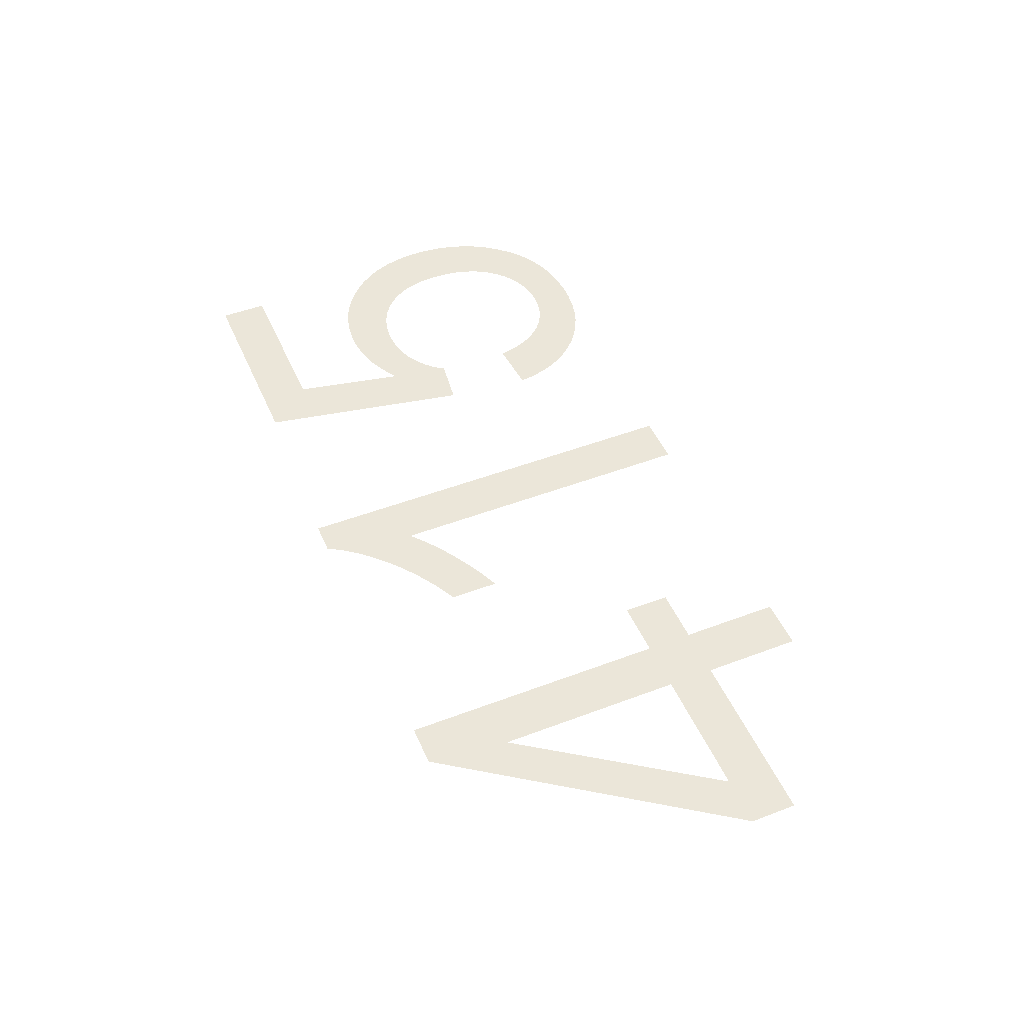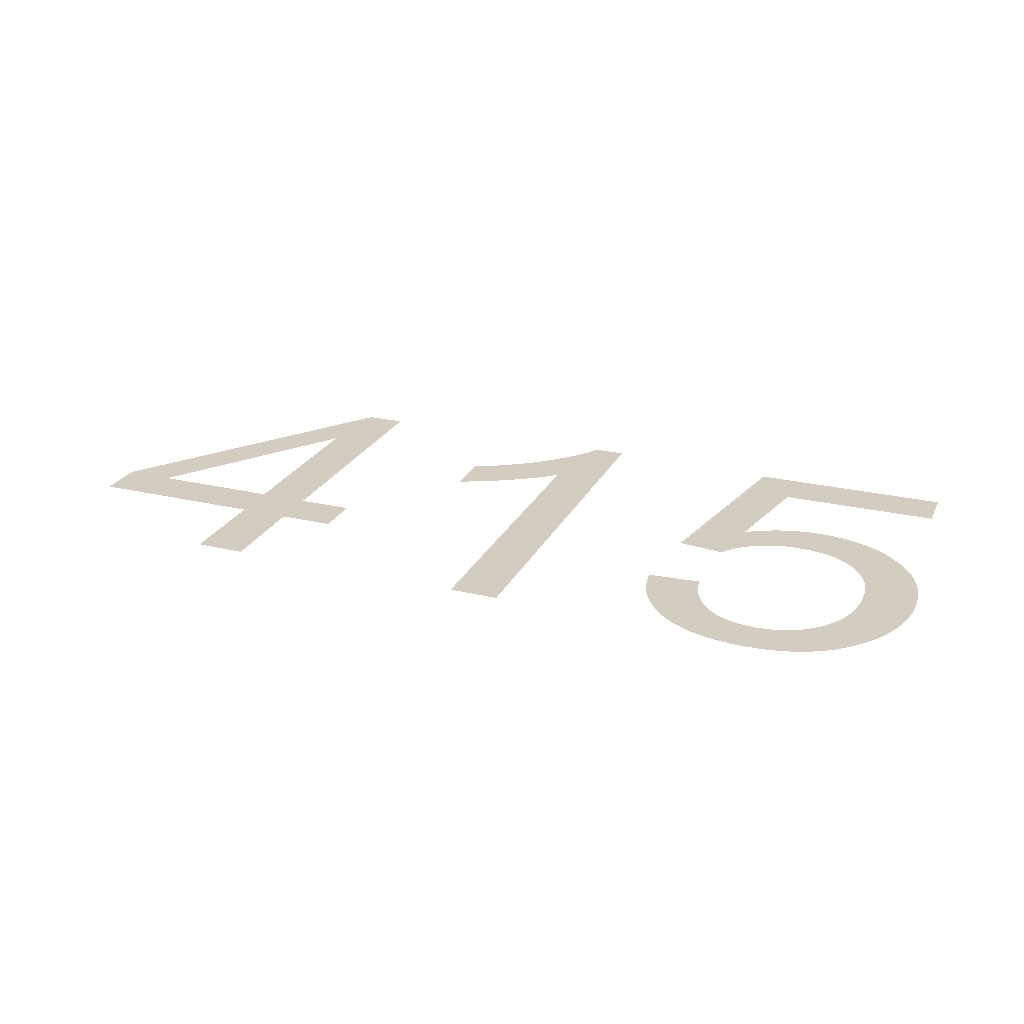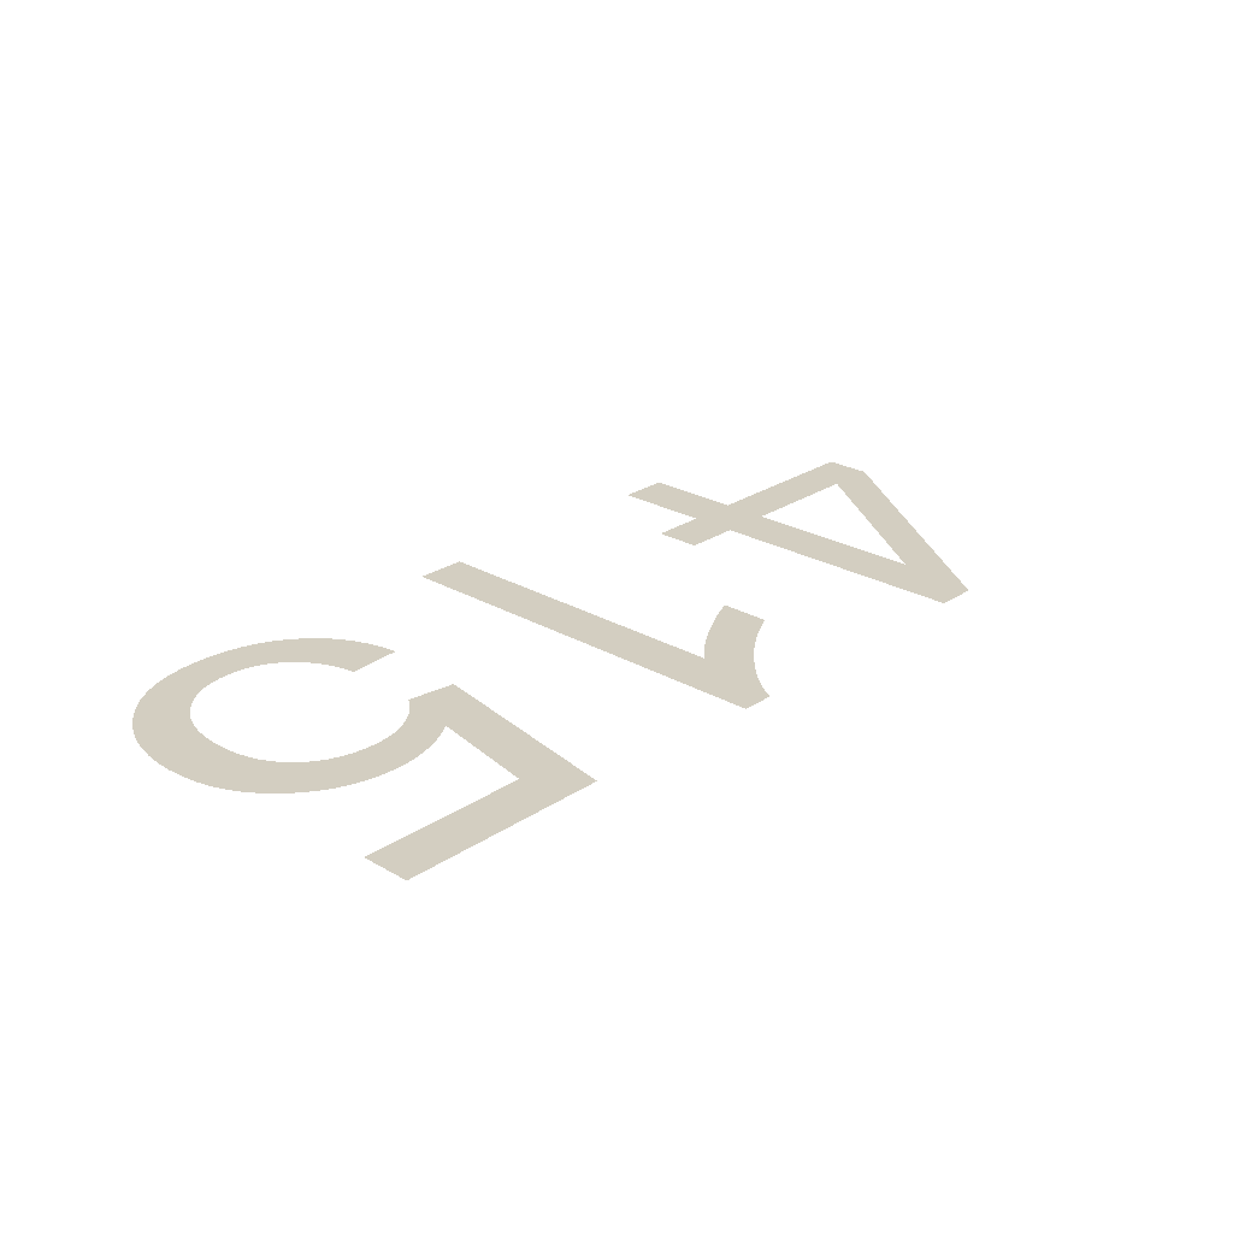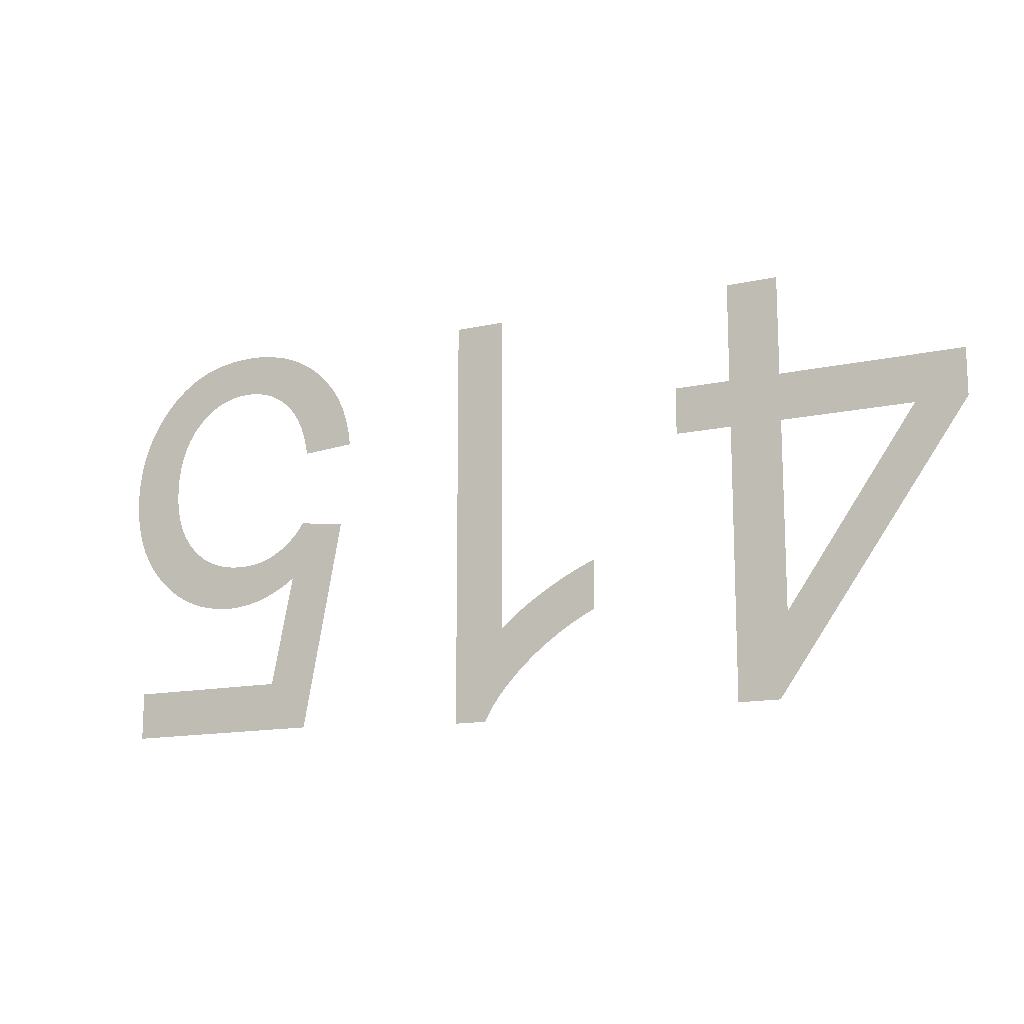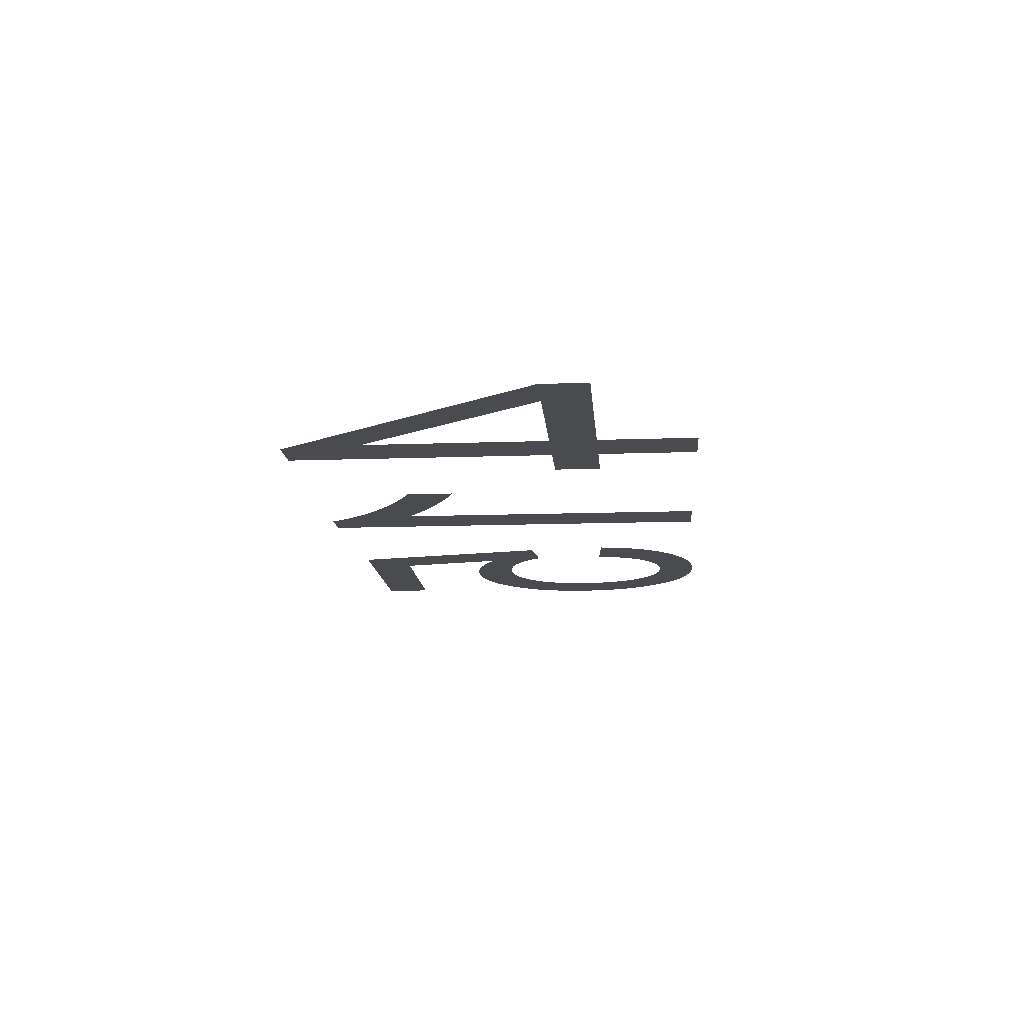
<metadata>
{"format":"obj","ext":"obj","renderer":"f3d","projection":"perspective","resolution":1024,"background":"white","views":[{"elev":48.4,"azim":-113.0,"up":"+Y"},{"elev":24.5,"azim":21.4,"up":"+Y"},{"elev":24.9,"azim":133.0,"up":"+Y"},{"elev":-14.0,"azim":-153.7,"up":"+Z"},{"elev":-13.8,"azim":-85.5,"up":"+Y"}]}
</metadata>
<code>
v -0.0183 0 0
v -0.0183 0 -0.00765
v -0.01395 0 -0.00765
v -0.01395 0 -0.01125
v -0.0183 0 -0.01125
v -0.0183 0 -0.03205
v -0.0215 0 -0.03205
v -0.0362 0 -0.01125
v -0.0362 0 -0.00765
v -0.02225 0 -0.00765
v -0.02225 0 0
v -0.03233 0 -0.01125
v -0.02225 0 -0.02568
v -0.02225 0 -0.01125
v 0.00485 0 -0.0322
v 0.002305 0 -0.0322
v 0.001982 0 -0.0316
v 0.001601 0 -0.031
v 0.001161 0 -0.03039
v 0.000662 0 -0.02978
v 0.0001043 0 -0.02916
v -0.0005122 0 -0.02854
v -0.001188 0 -0.02791
v -0.001909 0 -0.02729
v -0.002665 0 -0.0267
v -0.003454 0 -0.02614
v -0.004277 0 -0.0256
v -0.005134 0 -0.02509
v -0.006025 0 -0.02461
v -0.00695 0 -0.02415
v -0.00695 0 -0.02034
v -0.006417 0 -0.02055
v -0.005865 0 -0.02079
v -0.005294 0 -0.02105
v -0.004703 0 -0.02134
v -0.004094 0 -0.02166
v -0.003465 0 -0.022
v -0.002818 0 -0.02238
v -0.002178 0 -0.02277
v -0.001575 0 -0.02315
v -0.001008 0 -0.02354
v -0.000477 0 -0.02393
v 1.808e-05 0 -0.02432
v 0.0004771 0 -0.0247
v 0.0009 0 -0.02509
v 0.0009 0 0
v 0.00485 0 0
v 0.01511 0 -0.007276
v 0.01537 0 -0.006217
v 0.01572 0 -0.005223
v 0.01617 0 -0.004295
v 0.01672 0 -0.003432
v 0.01737 0 -0.002634
v 0.01811 0 -0.001901
v 0.01893 0 -0.001251
v 0.01982 0 -0.0007004
v 0.02077 0 -0.0002503
v 0.02179 0 9.986e-05
v 0.02288 0 0.0003499
v 0.02403 0 0.0005
v 0.02525 0 0.00055
v 0.02673 0 0.0004706
v 0.02811 0 0.0002323
v 0.02941 0 -0.0001649
v 0.03061 0 -0.0007209
v 0.03172 0 -0.001436
v 0.03274 0 -0.00231
v 0.03366 0 -0.003342
v 0.03434 0 -0.004272
v 0.03491 0 -0.00525
v 0.03537 0 -0.006277
v 0.03573 0 -0.007351
v 0.03599 0 -0.008474
v 0.03615 0 -0.009645
v 0.0362 0 -0.01086
v 0.03614 0 -0.01214
v 0.03596 0 -0.01334
v 0.03567 0 -0.01448
v 0.03526 0 -0.01554
v 0.03473 0 -0.01654
v 0.03408 0 -0.01748
v 0.03331 0 -0.01834
v 0.03246 0 -0.01911
v 0.03156 0 -0.01977
v 0.0306 0 -0.0203
v 0.02958 0 -0.02072
v 0.02852 0 -0.02101
v 0.0274 0 -0.02119
v 0.02623 0 -0.02125
v 0.02533 0 -0.02121
v 0.02444 0 -0.02109
v 0.02356 0 -0.02088
v 0.02269 0 -0.0206
v 0.02184 0 -0.02023
v 0.021 0 -0.01978
v 0.02017 0 -0.01925
v 0.0219 0 -0.0279
v 0.0347 0 -0.0279
v 0.0347 0 -0.03165
v 0.01875 0 -0.03165
v 0.01565 0 -0.01515
v 0.01935 0 -0.01465
v 0.01961 0 -0.01504
v 0.0199 0 -0.01541
v 0.02022 0 -0.01575
v 0.02056 0 -0.01608
v 0.02093 0 -0.01638
v 0.02132 0 -0.01666
v 0.02175 0 -0.01692
v 0.02219 0 -0.01716
v 0.02265 0 -0.01735
v 0.02312 0 -0.01751
v 0.02362 0 -0.01764
v 0.02413 0 -0.01773
v 0.02465 0 -0.01778
v 0.0252 0 -0.0178
v 0.02606 0 -0.01776
v 0.02687 0 -0.01764
v 0.02763 0 -0.01744
v 0.02834 0 -0.01716
v 0.029 0 -0.01681
v 0.02961 0 -0.01637
v 0.03017 0 -0.01585
v 0.03067 0 -0.01527
v 0.03109 0 -0.01462
v 0.03144 0 -0.01392
v 0.03171 0 -0.01316
v 0.0319 0 -0.01234
v 0.03201 0 -0.01147
v 0.03205 0 -0.01053
v 0.03201 0 -0.00955
v 0.03189 0 -0.008623
v 0.03169 0 -0.007753
v 0.03141 0 -0.00694
v 0.03106 0 -0.006184
v 0.03062 0 -0.005486
v 0.0301 0 -0.004845
v 0.02952 0 -0.004276
v 0.02891 0 -0.003794
v 0.02826 0 -0.0034
v 0.02757 0 -0.003094
v 0.02684 0 -0.002875
v 0.02607 0 -0.002744
v 0.02527 0 -0.0027
v 0.0246 0 -0.002731
v 0.02396 0 -0.002823
v 0.02336 0 -0.002977
v 0.02278 0 -0.003192
v 0.02223 0 -0.003468
v 0.02171 0 -0.003806
v 0.02122 0 -0.004205
v 0.02077 0 -0.004666
v 0.02037 0 -0.005187
v 0.02002 0 -0.005768
v 0.01971 0 -0.00641
v 0.01946 0 -0.007113
v 0.01926 0 -0.007876
v 0.0191 0 -0.0087
v 0.01495 0 -0.0084
f 5 6 7
f 10 11 1
f 2 3 4
f 2 4 5
f 2 5 13
f 1 2 13
f 1 13 14
f 10 1 14
f 9 10 14
f 9 14 12
f 8 9 12
f 7 8 12
f 7 12 13
f 5 7 13
f 46 47 15
f 30 31 32
f 30 32 33
f 30 33 34
f 29 30 34
f 29 34 35
f 29 35 36
f 28 29 36
f 28 36 37
f 28 37 38
f 27 28 38
f 27 38 39
f 26 27 39
f 26 39 40
f 26 40 41
f 25 26 41
f 25 41 42
f 24 25 42
f 24 42 43
f 24 43 44
f 23 24 44
f 23 44 45
f 22 23 45
f 21 22 45
f 20 21 45
f 19 20 45
f 18 19 45
f 17 18 45
f 16 17 45
f 15 16 45
f 46 15 45
f 158 159 48
f 98 99 100
f 97 98 100
f 96 97 100
f 100 101 102
f 100 102 103
f 100 103 104
f 100 104 105
f 96 100 105
f 96 105 106
f 96 106 107
f 96 107 108
f 96 108 109
f 96 109 110
f 95 96 110
f 95 110 111
f 94 95 111
f 94 111 112
f 94 112 113
f 93 94 113
f 93 113 114
f 92 93 114
f 92 114 115
f 91 92 115
f 91 115 116
f 90 91 116
f 90 116 117
f 89 90 117
f 89 117 118
f 88 89 118
f 88 118 119
f 87 88 119
f 87 119 120
f 86 87 120
f 85 86 120
f 85 120 121
f 84 85 121
f 84 121 122
f 83 84 122
f 83 122 123
f 82 83 123
f 82 123 124
f 81 82 124
f 81 124 125
f 80 81 125
f 80 125 126
f 79 80 126
f 79 126 127
f 78 79 127
f 78 127 128
f 77 78 128
f 76 77 128
f 76 128 129
f 75 76 129
f 75 129 130
f 74 75 130
f 74 130 131
f 73 74 131
f 73 131 132
f 72 73 132
f 72 132 133
f 71 72 133
f 71 133 134
f 70 71 134
f 70 134 135
f 69 70 135
f 69 135 136
f 68 69 136
f 68 136 137
f 67 68 137
f 67 137 138
f 66 67 138
f 66 138 139
f 65 66 139
f 65 139 140
f 64 65 140
f 64 140 141
f 63 64 141
f 63 141 142
f 62 63 142
f 62 142 143
f 62 143 144
f 61 62 144
f 61 144 145
f 60 61 145
f 60 145 146
f 59 60 146
f 59 146 147
f 58 59 147
f 58 147 148
f 58 148 149
f 57 58 149
f 57 149 150
f 56 57 150
f 56 150 151
f 55 56 151
f 55 151 152
f 54 55 152
f 54 152 153
f 53 54 153
f 52 53 153
f 52 153 154
f 51 52 154
f 51 154 155
f 50 51 155
f 50 155 156
f 49 50 156
f 49 156 157
f 48 49 157
f 158 48 157

</code>
